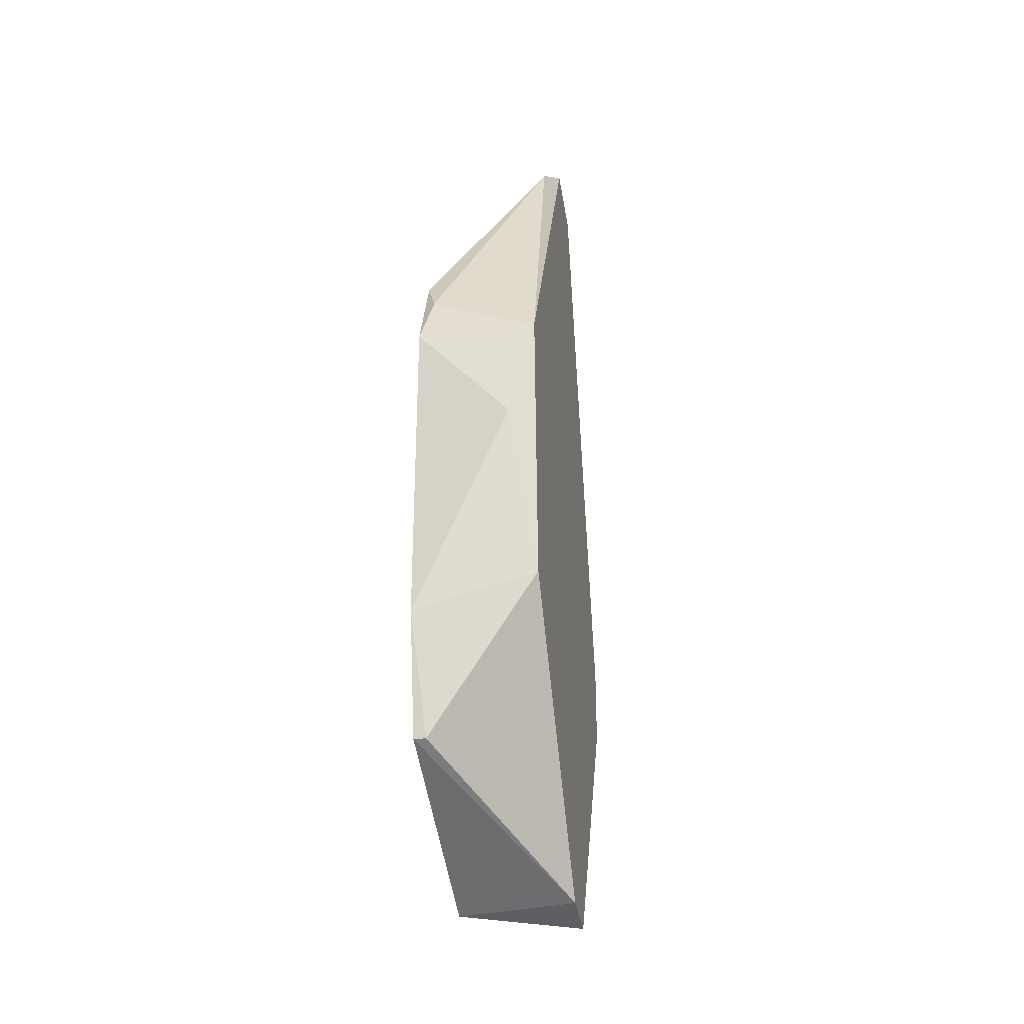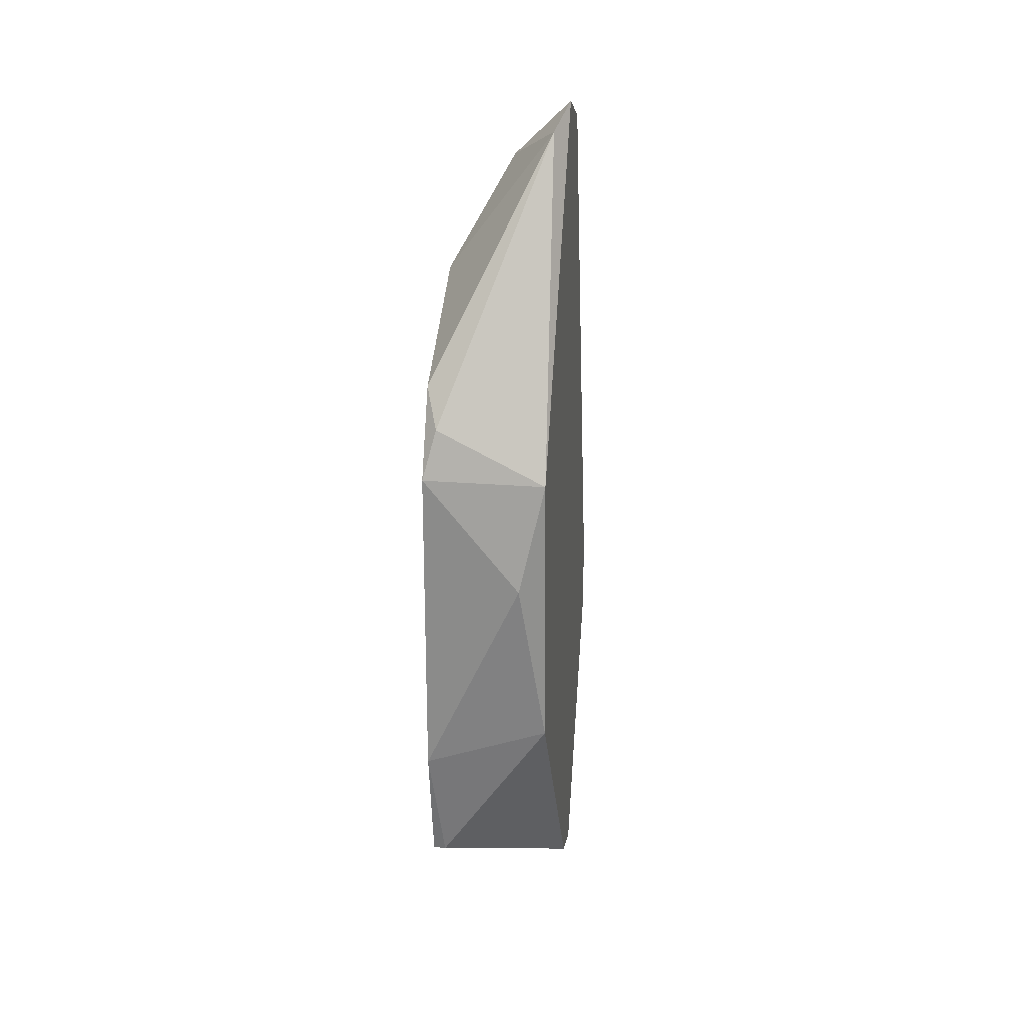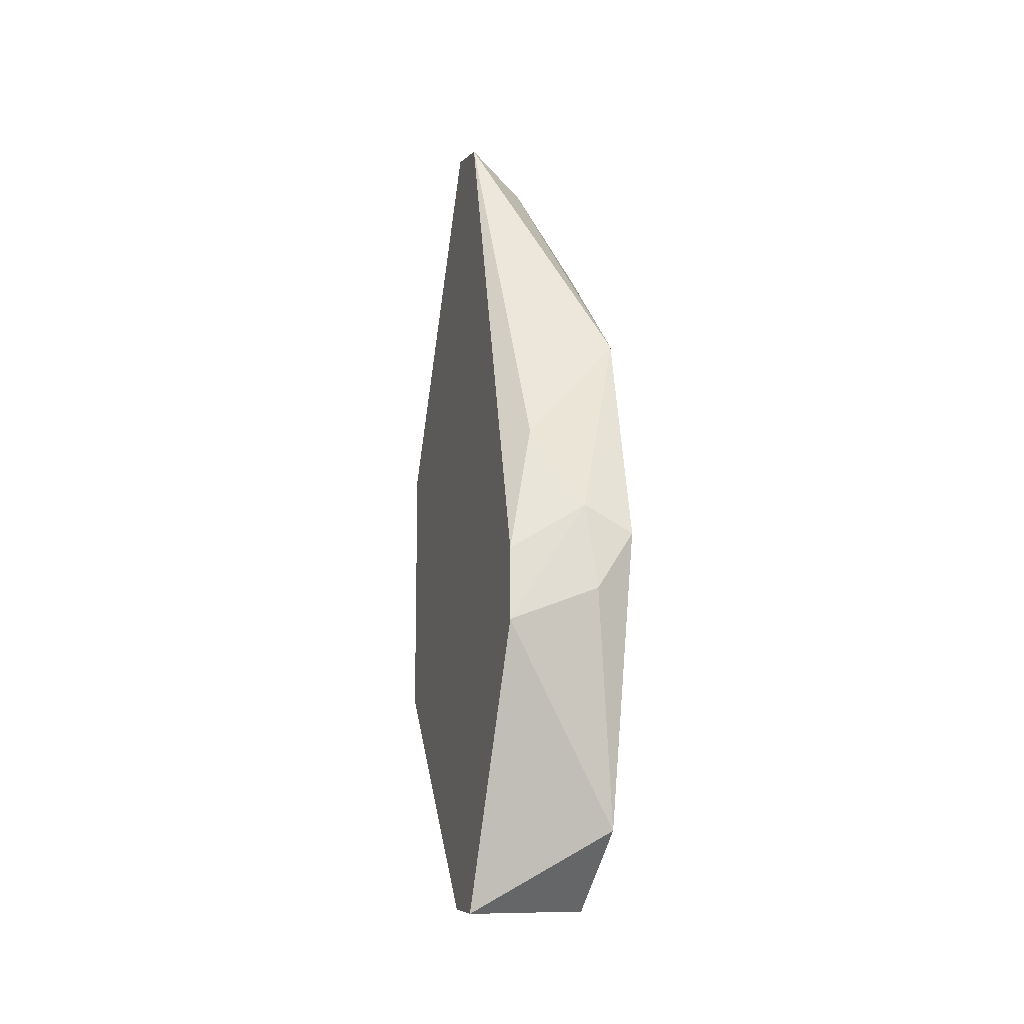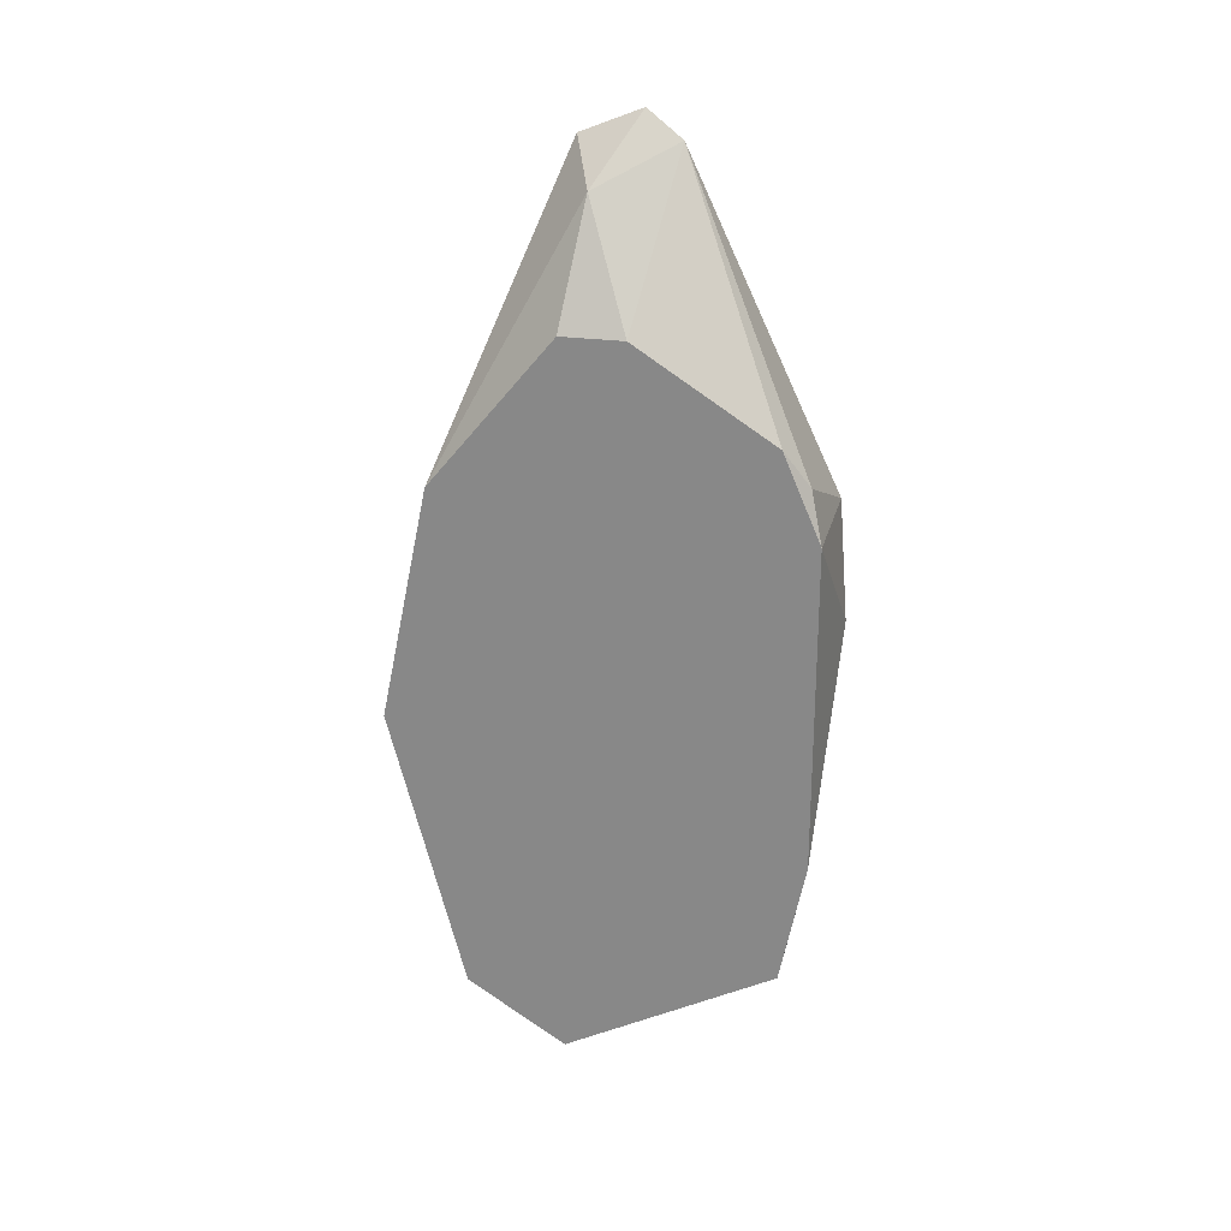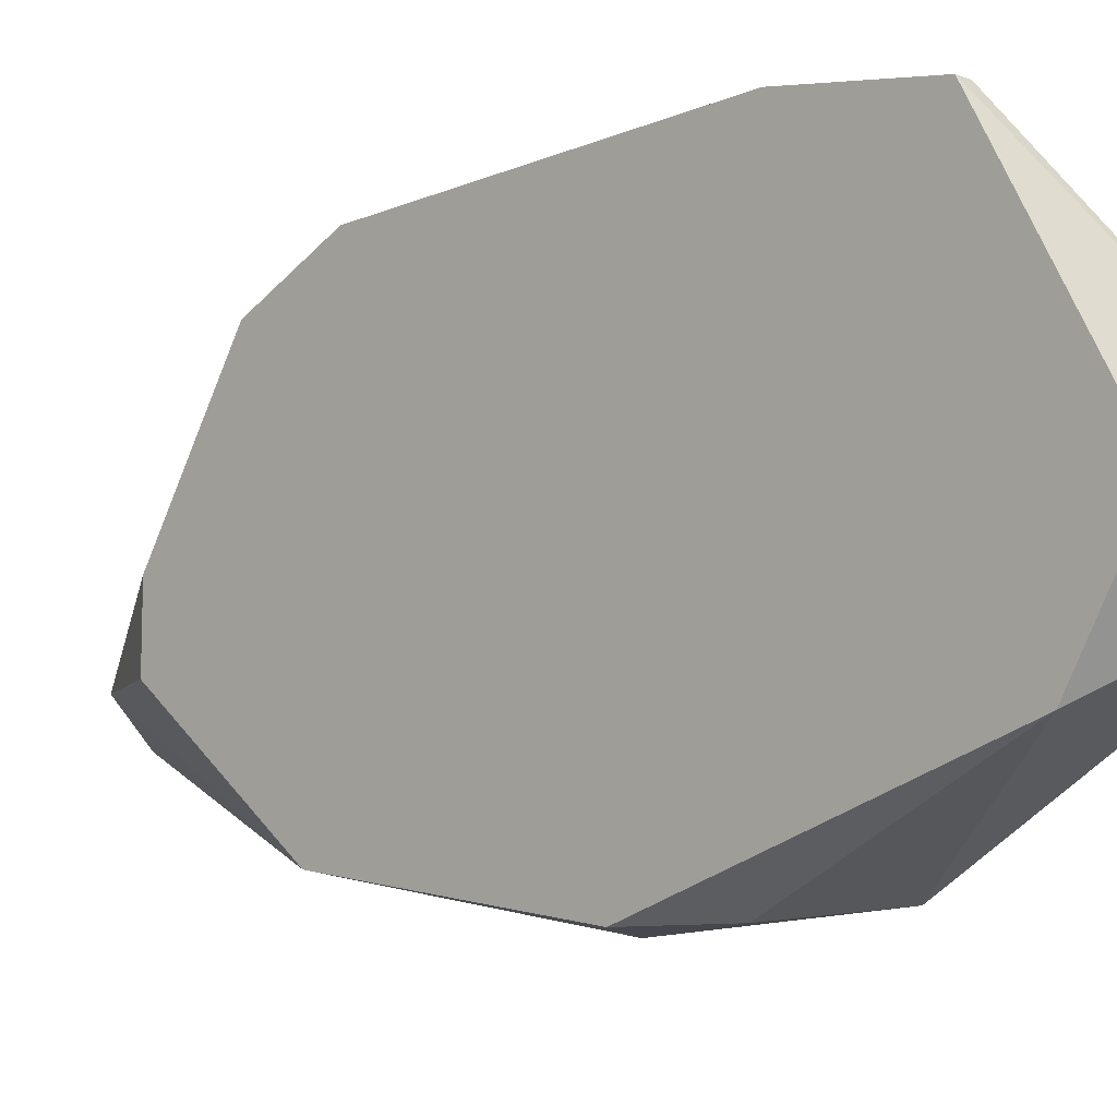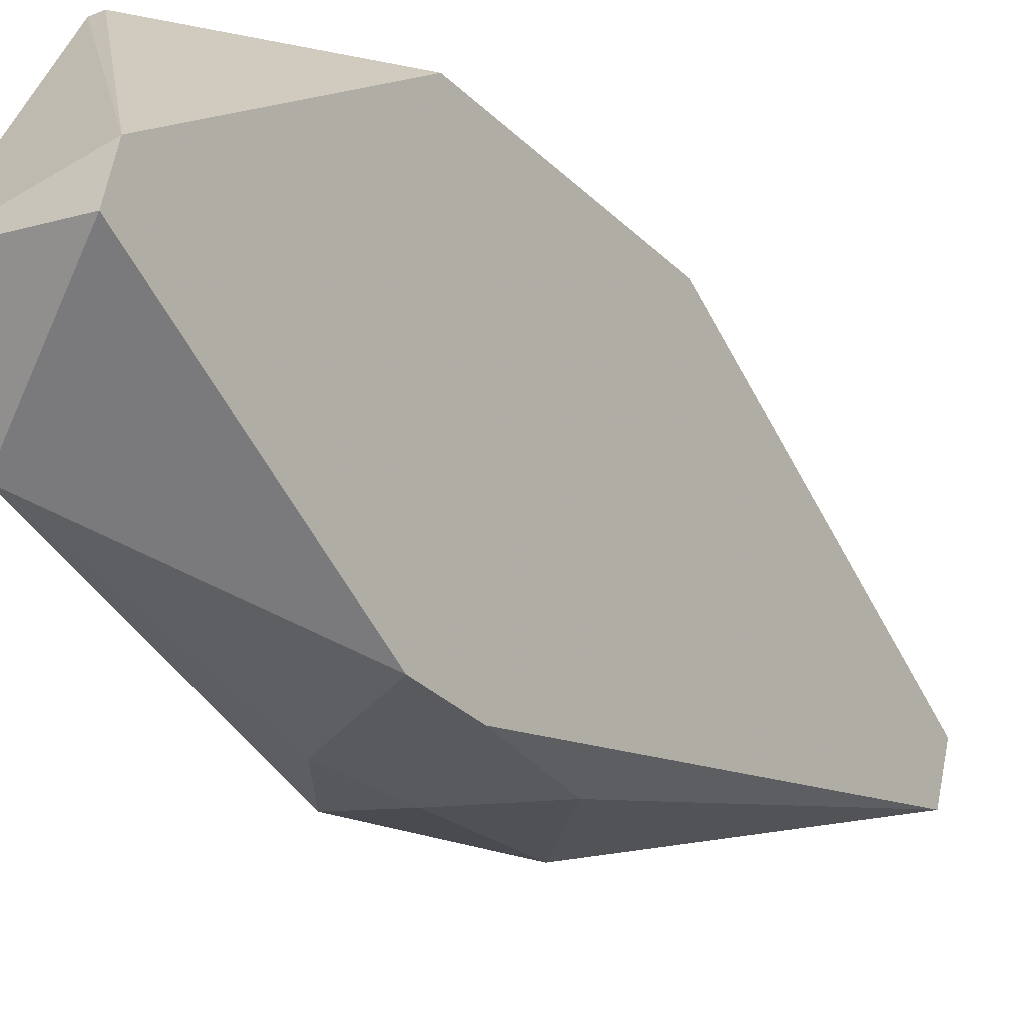
<metadata>
{"format":"obj","ext":"obj","renderer":"f3d","projection":"perspective","resolution":1024,"background":"white","views":[{"elev":-29.0,"azim":10.9,"up":"+Y"},{"elev":22.5,"azim":8.2,"up":"+Y"},{"elev":-22.5,"azim":163.1,"up":"+Y"},{"elev":24.3,"azim":-76.6,"up":"+Y"},{"elev":-11.9,"azim":-43.8,"up":"+Z"},{"elev":-27.7,"azim":32.3,"up":"+Z"}]}
</metadata>
<code>
v 0.03793 -0.05471 -0.001708
v 0.04084 -0.0518 0.01066
v 0.04157 -0.04853 0.01029
v 0.04157 -0.06525 0.002656
v 0.04157 -0.03907 0.00302
v 0.03793 -0.04853 0.01029
v 0.03793 -0.06162 0.009563
v 0.04157 -0.05543 -0.001344
v 0.03793 -0.04344 0.003383
v 0.03793 -0.06307 0.000474
v 0.04157 -0.05689 0.009928
v 0.0412 -0.03907 0.005927
v 0.03793 -0.04781 -0.000254
v 0.03793 -0.06489 0.003383
v 0.04157 -0.05762 -0.001344
v 0.04157 -0.06489 0.004112
v 0.03793 -0.04598 0.009201
v 0.04084 -0.05144 -0.000981
v 0.03793 -0.05798 0.01029
v 0.03975 -0.04017 0.003749
v 0.03793 -0.04344 0.005199
v 0.03902 -0.05653 -0.001708
v 0.04157 -0.03835 0.004835
v 0.0383 -0.04707 0.009928
v 0.0383 -0.06162 0.009563
v 0.03939 -0.05398 -0.001708
f 20 12 23
f 5 20 23
f 12 3 23
f 3 5 23
f 10 1 22
f 20 9 21
f 12 20 21
f 17 12 21
f 6 3 24
f 15 10 22
f 3 12 24
f 1 13 26
f 12 17 24
f 16 11 25
f 7 16 25
f 19 7 25
f 11 19 25
f 8 15 26
f 18 8 26
f 13 18 26
f 22 1 26
f 9 17 21
f 17 6 24
f 13 9 20
f 14 4 16
f 11 2 19
f 15 22 26
f 2 3 6
f 6 1 7
f 5 4 8
f 1 6 9
f 7 1 10
f 3 2 11
f 4 3 11
f 1 9 13
f 7 10 14
f 3 4 5
f 8 4 15
f 4 10 15
f 4 11 16
f 5 13 20
f 7 14 16
f 9 6 17
f 5 8 18
f 13 5 18
f 2 6 19
f 6 7 19
f 10 4 14

</code>
